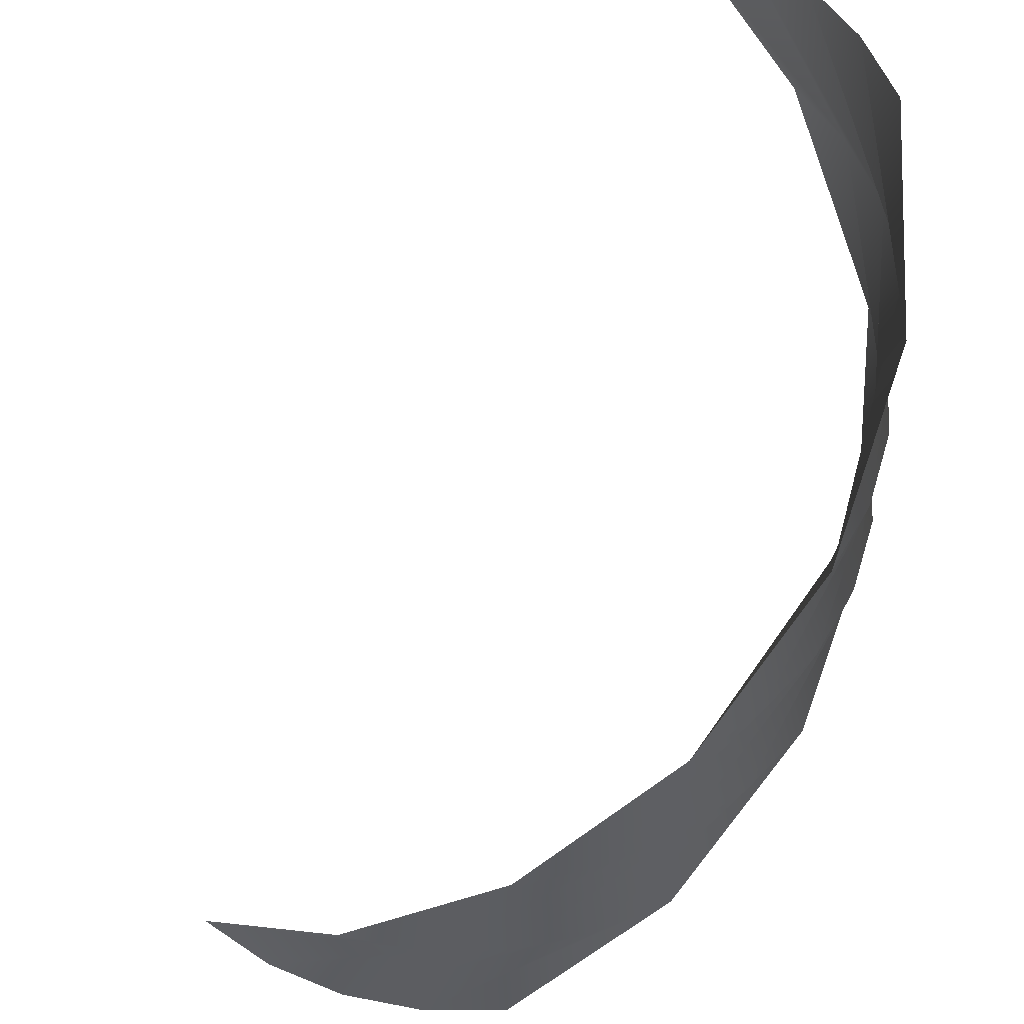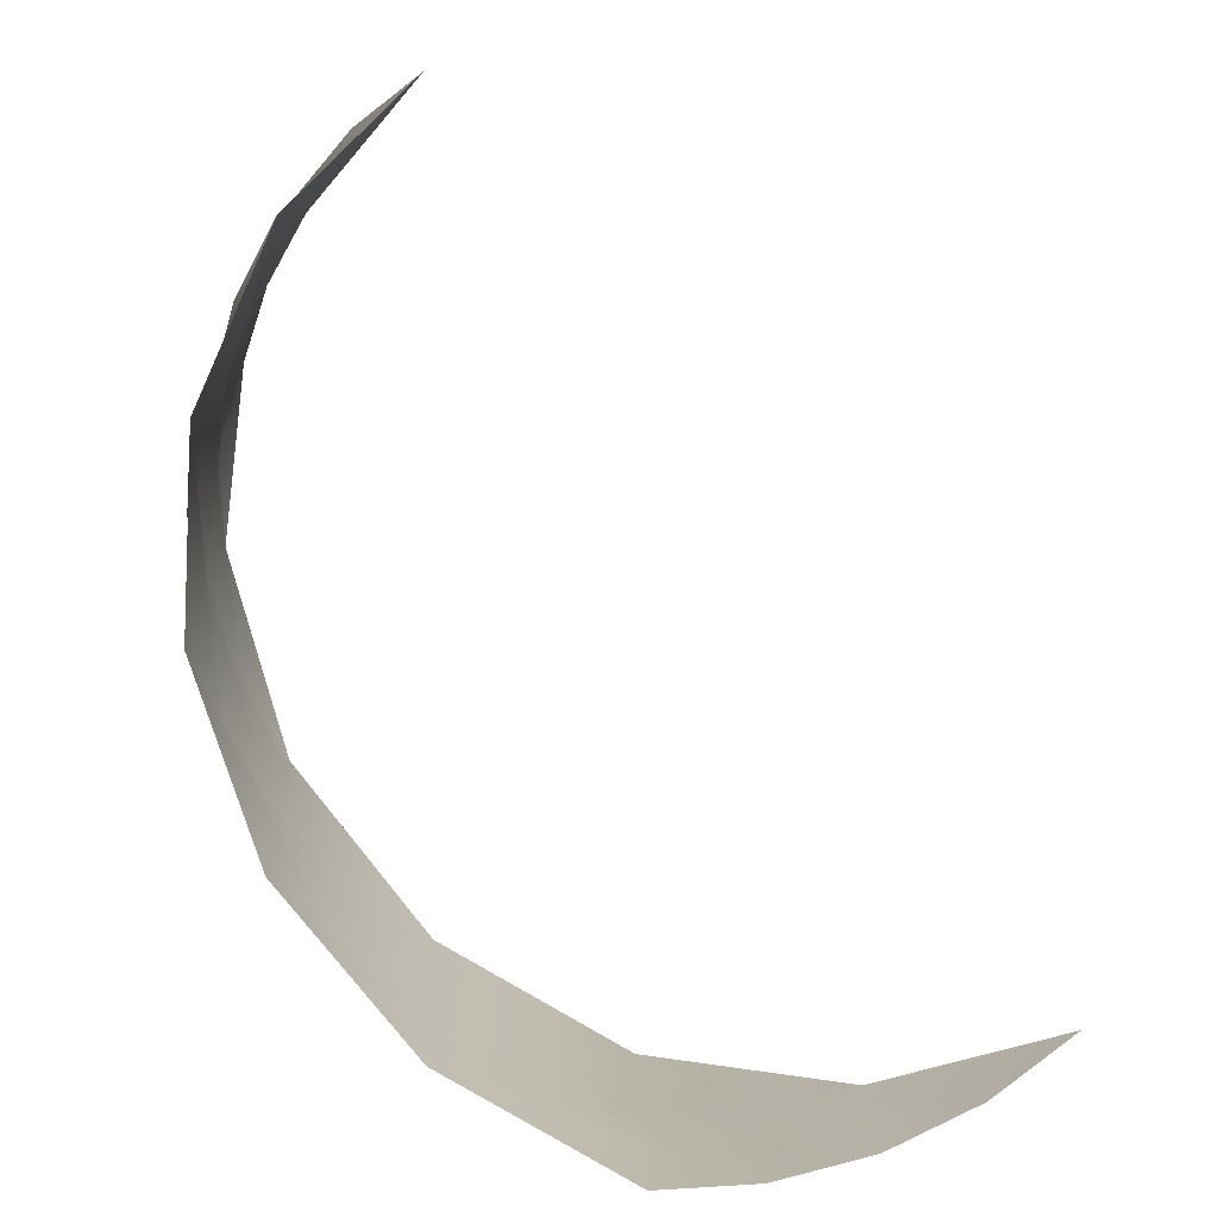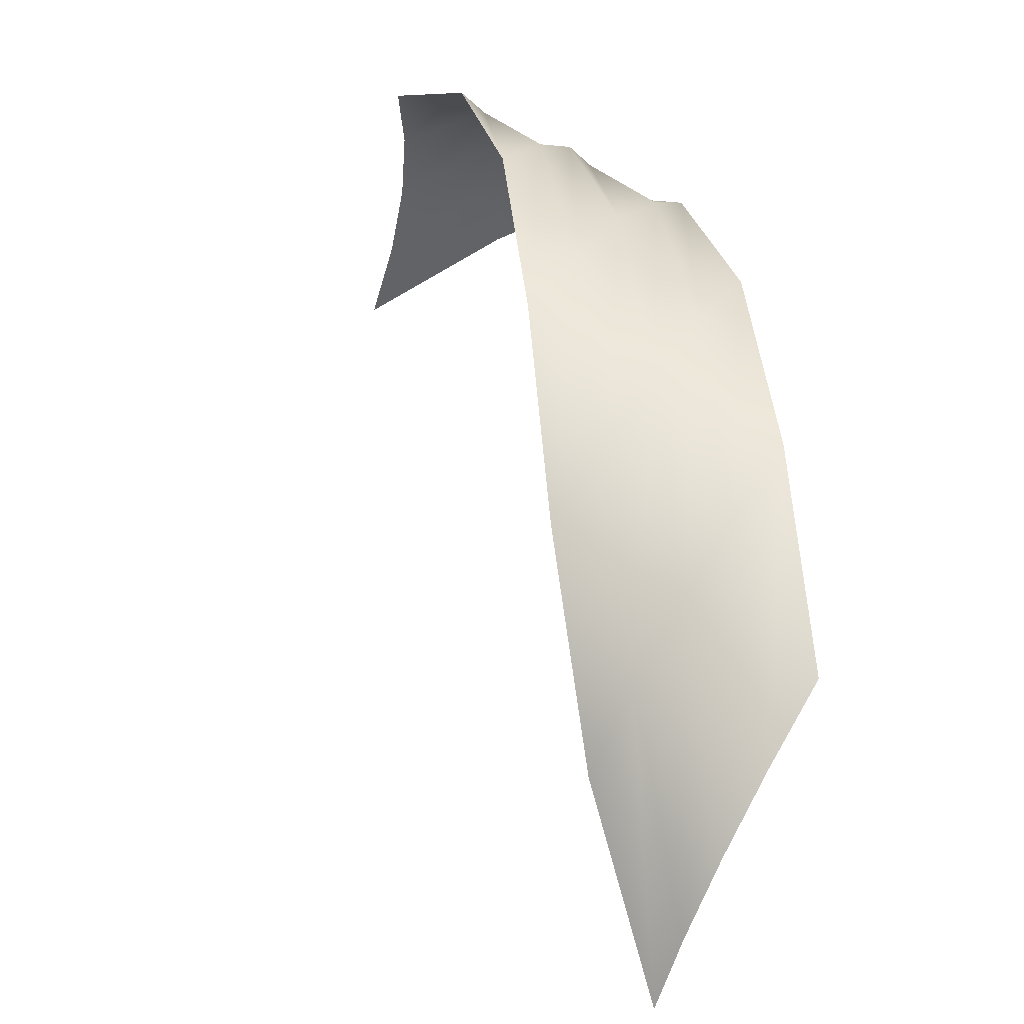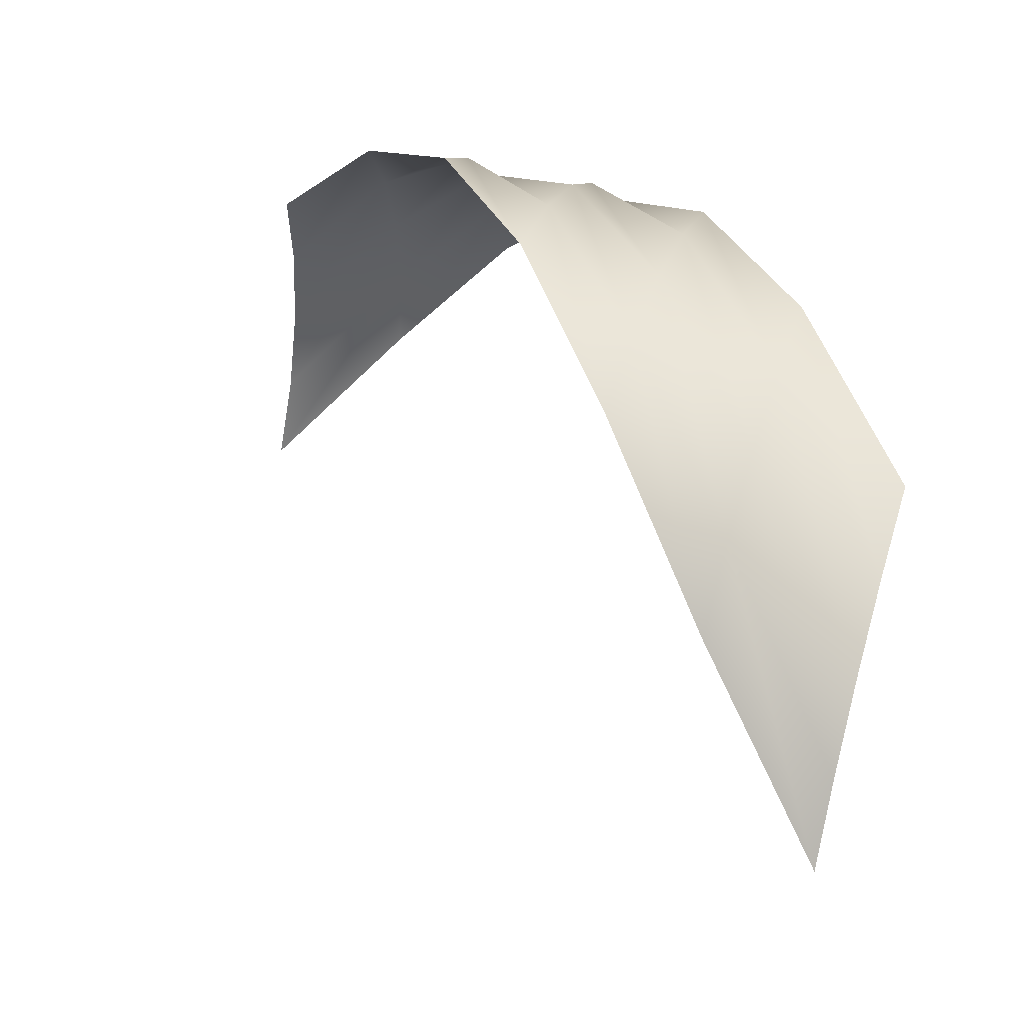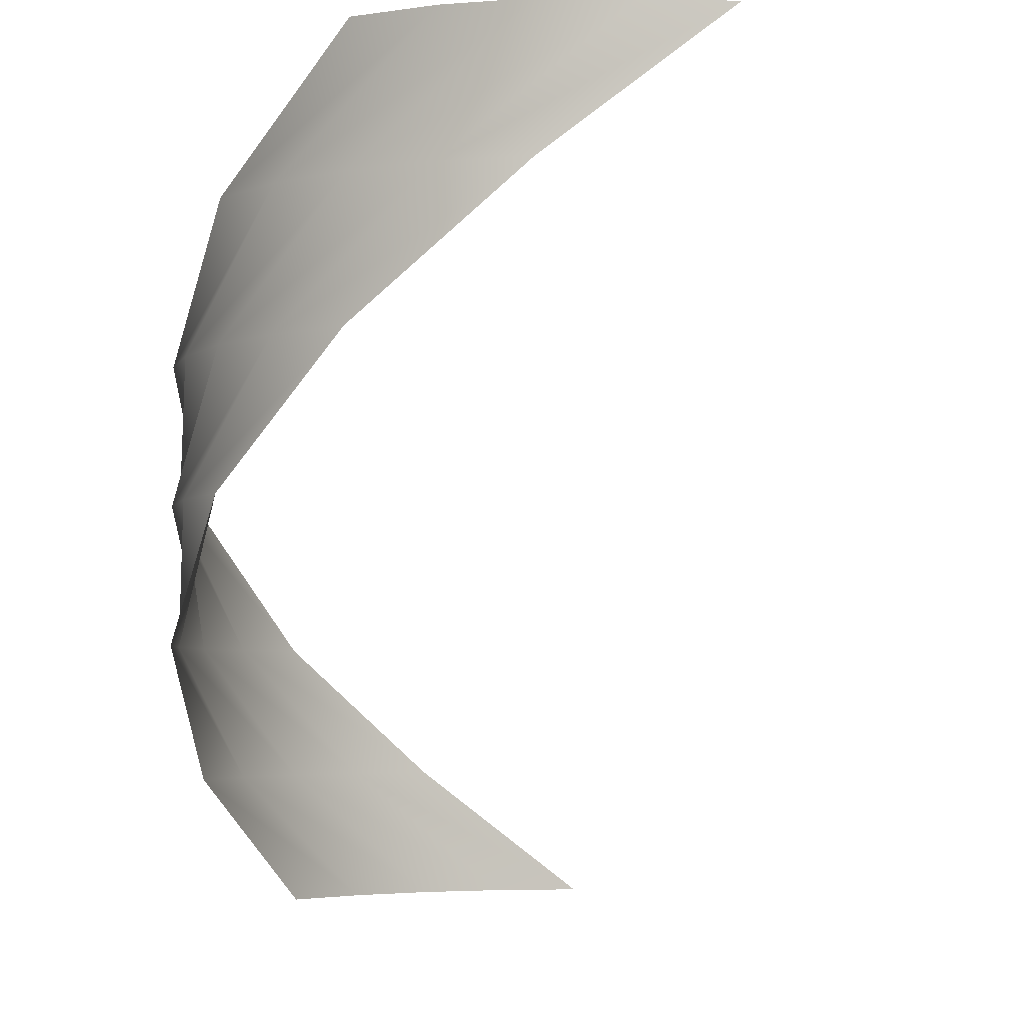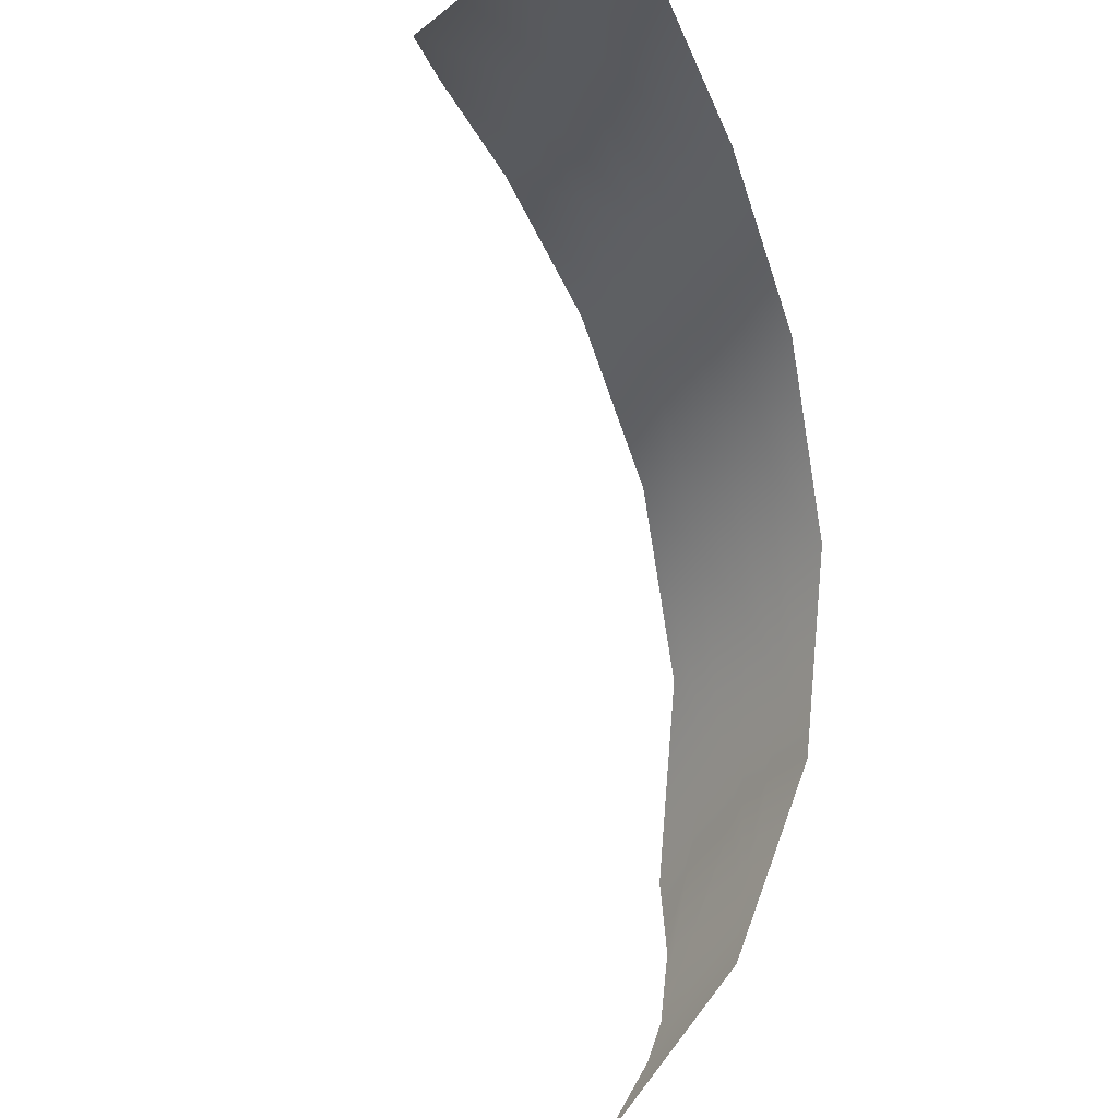
<metadata>
{"format":"obj","ext":"obj","renderer":"f3d","projection":"perspective","resolution":1024,"background":"white","views":[{"elev":53.1,"azim":154.9,"up":"+Z"},{"elev":-77.0,"azim":-21.3,"up":"+Z"},{"elev":59.6,"azim":122.6,"up":"+Y"},{"elev":46.0,"azim":108.2,"up":"+Y"},{"elev":-4.1,"azim":-68.6,"up":"+Z"},{"elev":-39.5,"azim":147.1,"up":"+Y"}]}
</metadata>
<code>
g FX_Mesh_Cylinder_Twist3
v 0.7305 0.3101 -0.7703
v 0.65 0.4552 -0.7703
v 0.5412 0.5804 -0.7703
v 0.4087 0.6802 -0.7703
v 0.2584 0.7503 -0.7703
v 0.5378 0.5835 -0.5135
v 0.4047 0.6826 -0.5135
v 0.254 0.7518 -0.5135
v 0.09213 0.7882 -0.5135
v -0.07376 0.7901 -0.5135
v 0.2496 0.7533 -0.2568
v 0.08754 0.7887 -0.2568
v -0.07836 0.7897 -0.2568
v -0.2408 0.7561 -0.2568
v -0.3928 0.6895 -0.2568
v -0.08295 0.7892 0
v -0.2452 0.7547 0
v -0.3968 0.6872 0
v -0.531 0.5897 0
v -0.642 0.4664 0
v -0.4008 0.6849 0.2568
v -0.5344 0.5866 0.2568
v -0.6447 0.4627 0.2568
v -0.7268 0.3185 0.2568
v -0.7772 0.1605 0.2568
v -0.6474 0.4589 0.5135
v -0.7287 0.3143 0.5135
v -0.7781 0.1559 0.5135
v -0.7935 -0.009233 0.5135
v -0.7742 -0.174 0.5135
v -0.779 0.1514 0.7703
v -0.7934 -0.01385 0.7703
v -0.7732 -0.1785 0.7703
v -0.7192 -0.3354 0.7703
v -0.6338 -0.4776 0.7703
g FX_Mesh_Cylinder_Twist3_0
f 7 6 1
f 2 7 1
f 8 7 2
f 3 8 2
f 9 8 3
f 4 9 3
f 10 9 4
f 5 10 4
f 12 11 6
f 7 12 6
f 13 12 7
f 8 13 7
f 14 13 8
f 9 14 8
f 15 14 9
f 10 15 9
f 17 16 11
f 12 17 11
f 18 17 12
f 13 18 12
f 19 18 13
f 14 19 13
f 20 19 14
f 15 20 14
f 22 21 16
f 17 22 16
f 23 22 17
f 18 23 17
f 24 23 18
f 19 24 18
f 25 24 19
f 20 25 19
f 27 26 21
f 22 27 21
f 28 27 22
f 23 28 22
f 29 28 23
f 24 29 23
f 30 29 24
f 25 30 24
f 32 31 26
f 27 32 26
f 33 32 27
f 28 33 27
f 34 33 28
f 29 34 28
f 35 34 29
f 30 35 29

</code>
